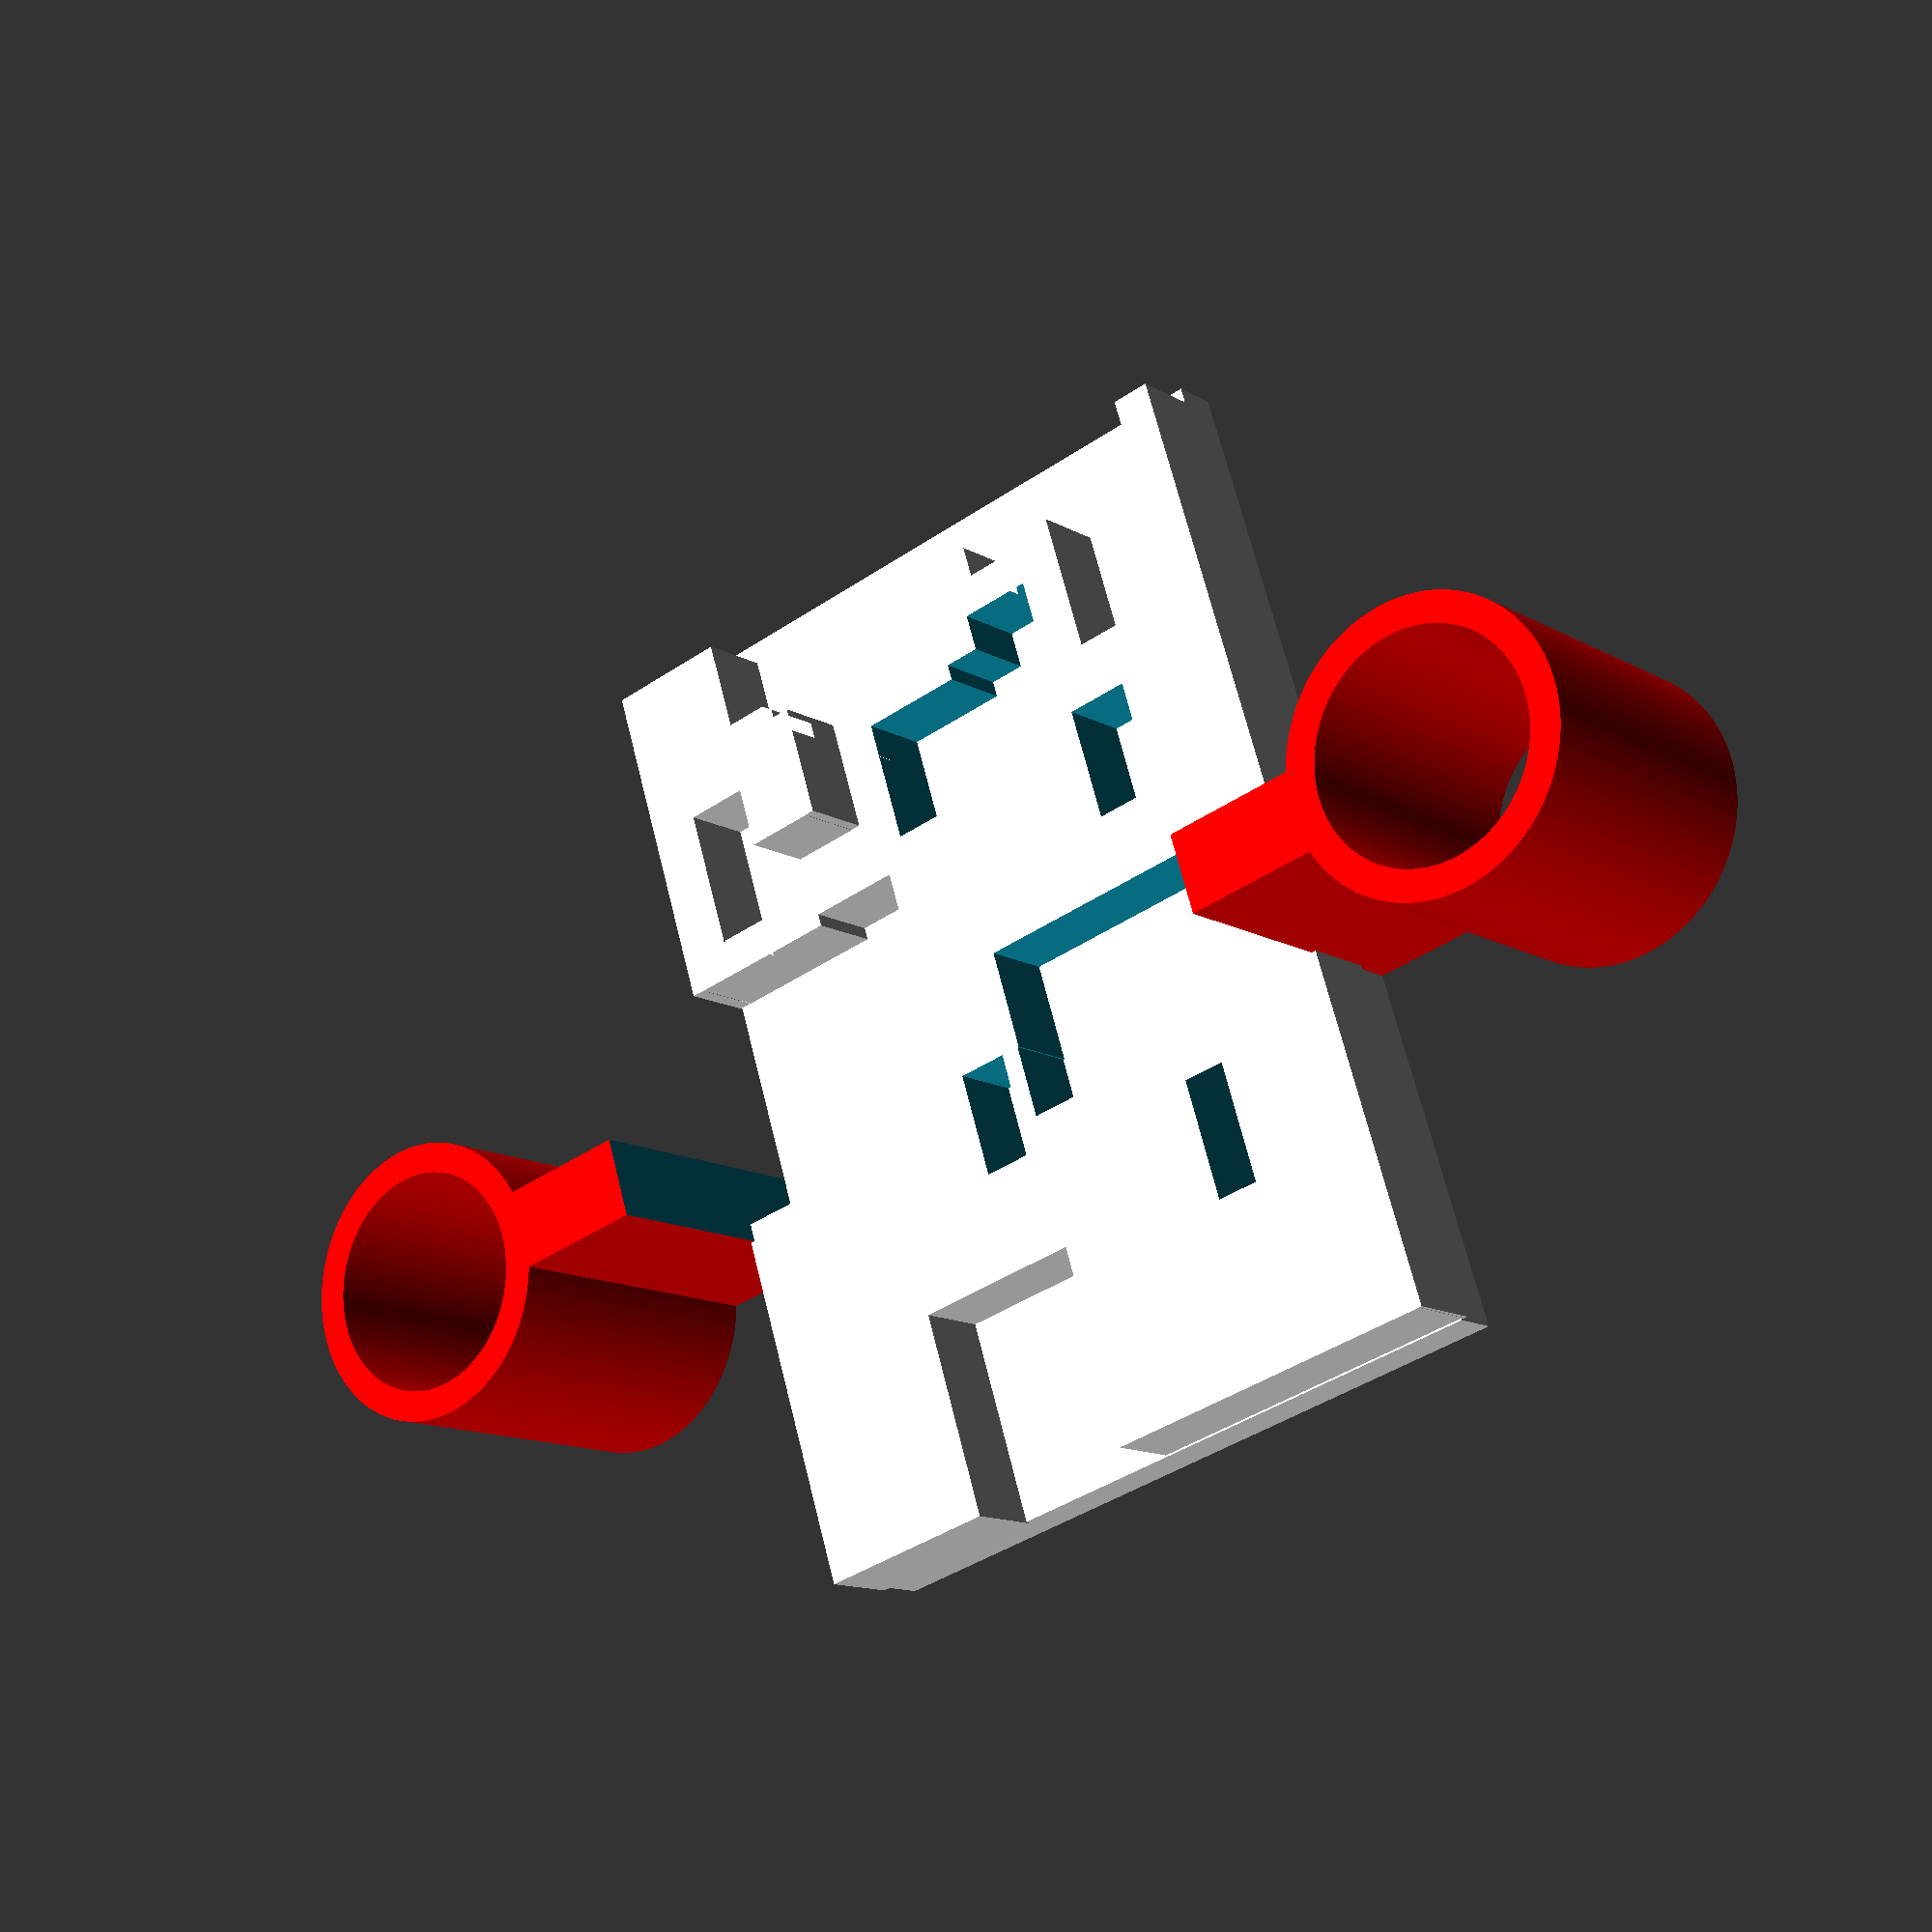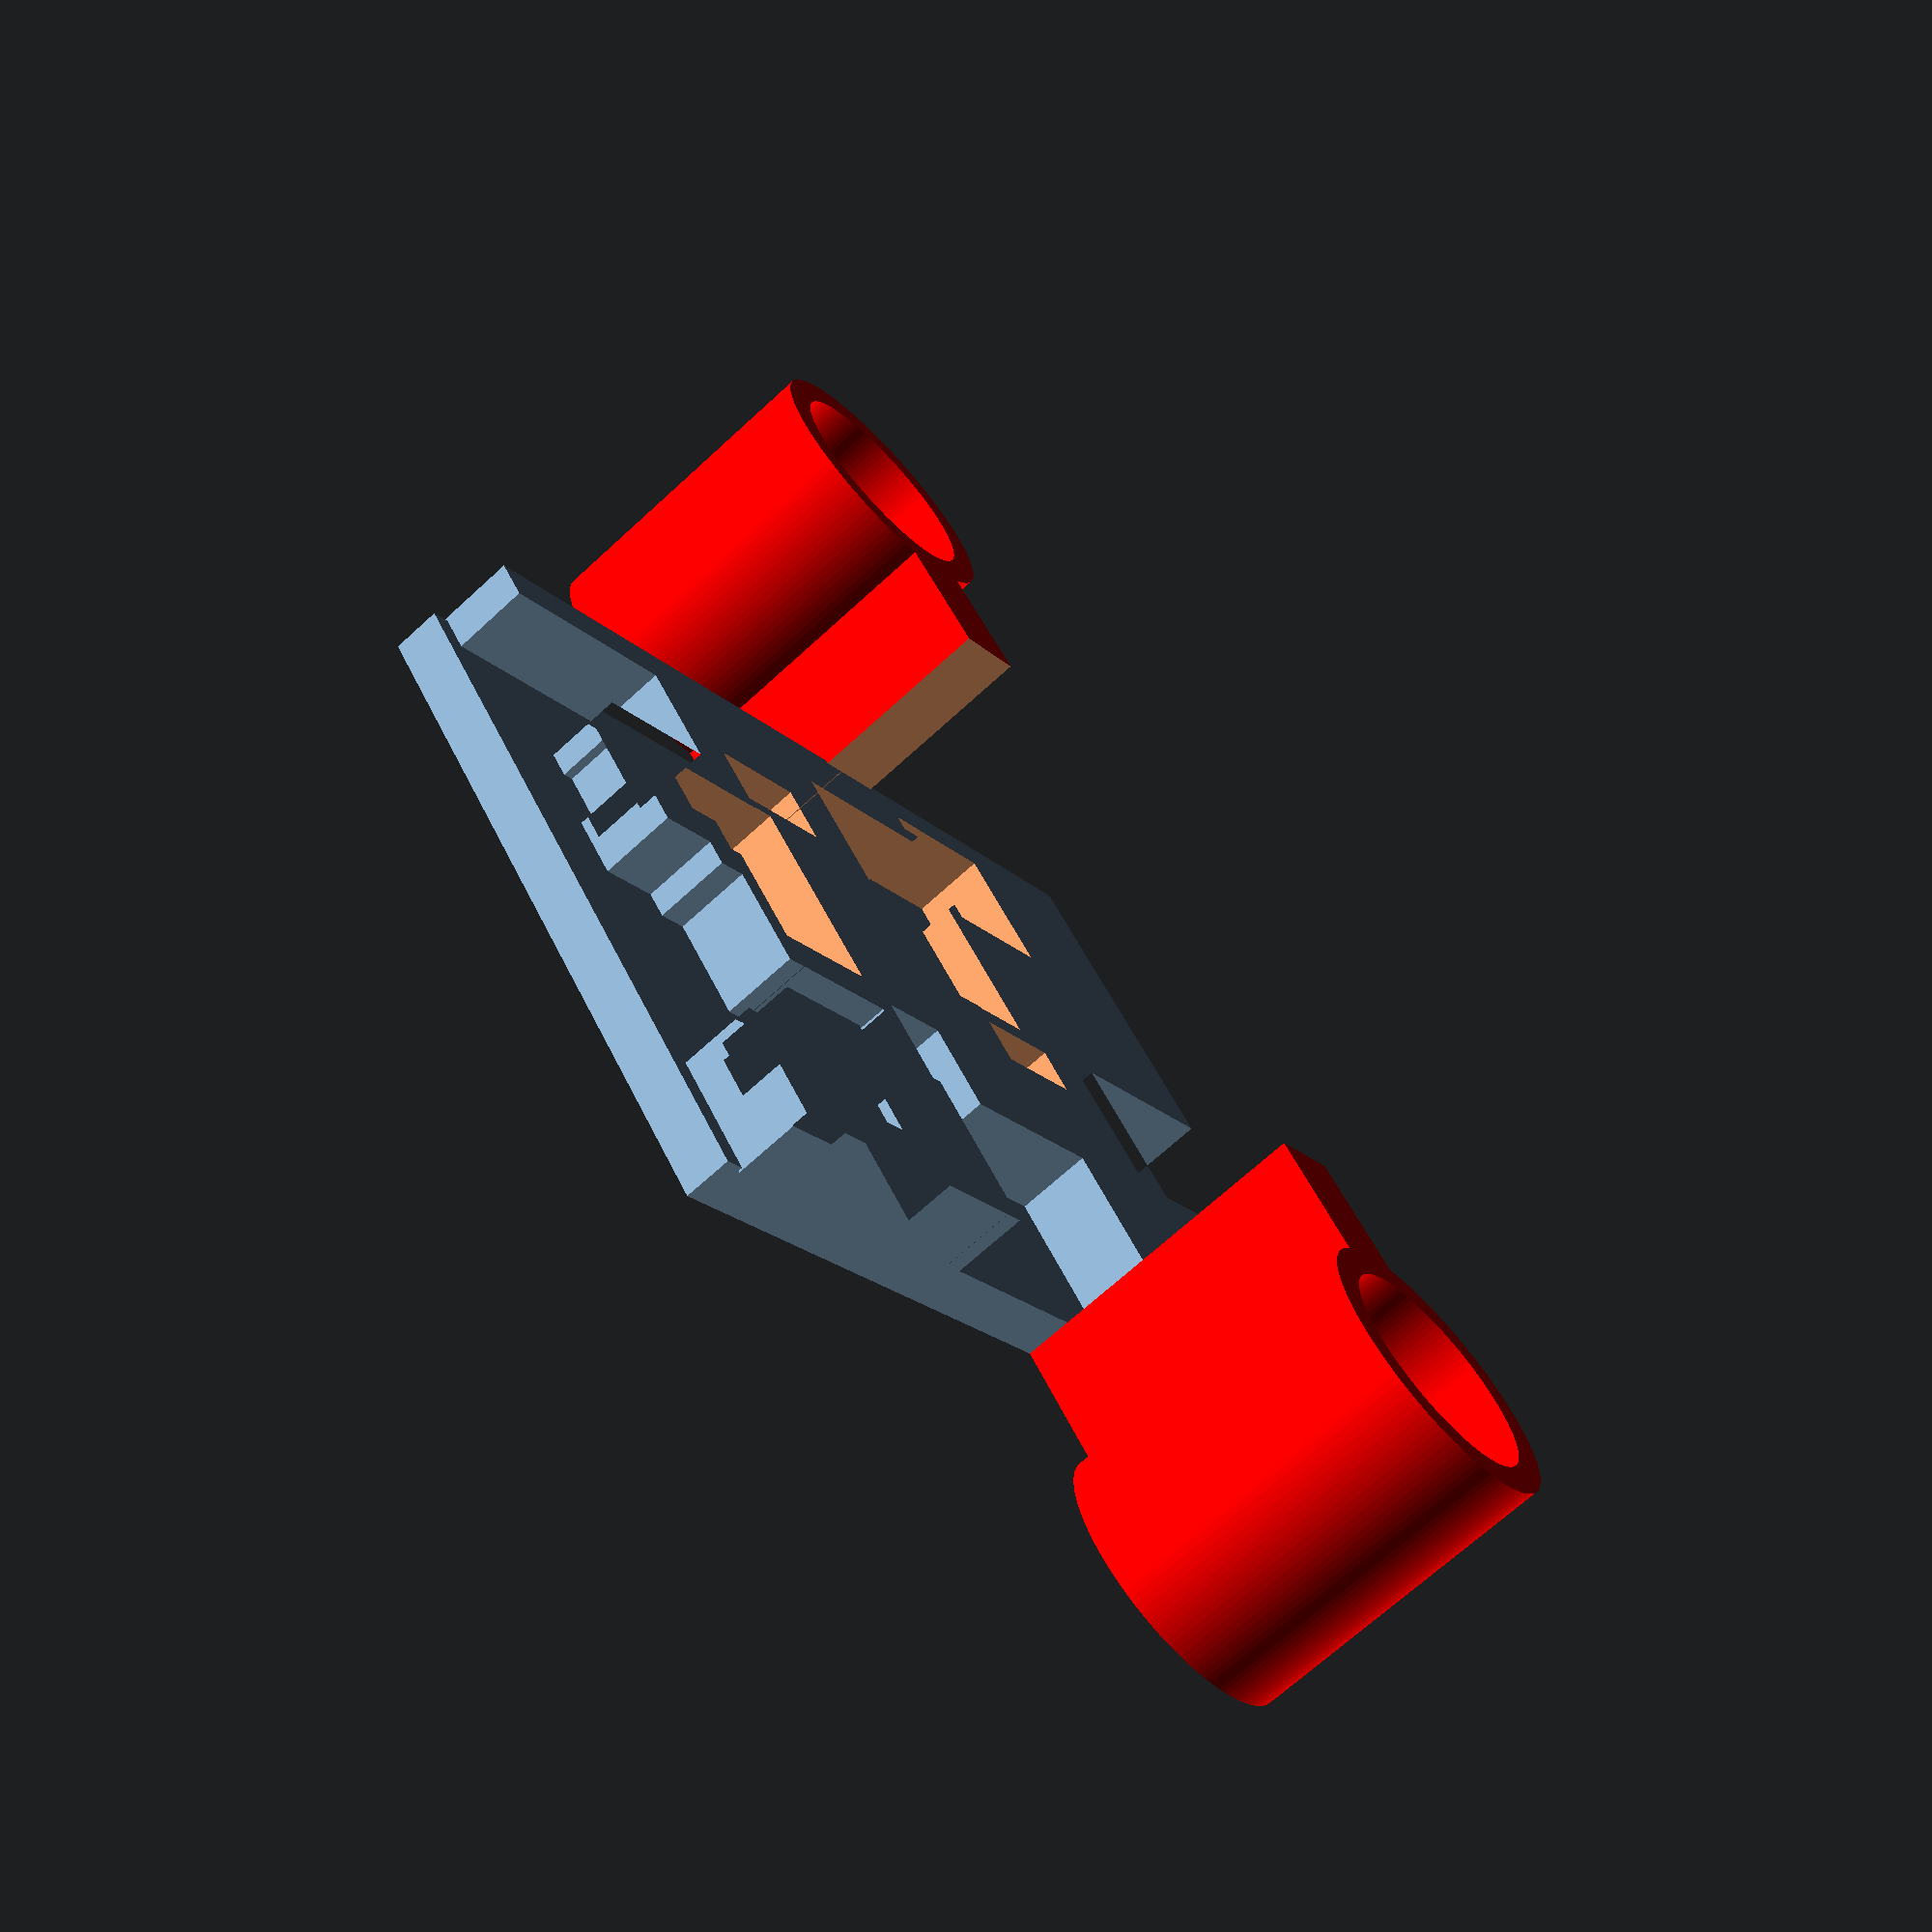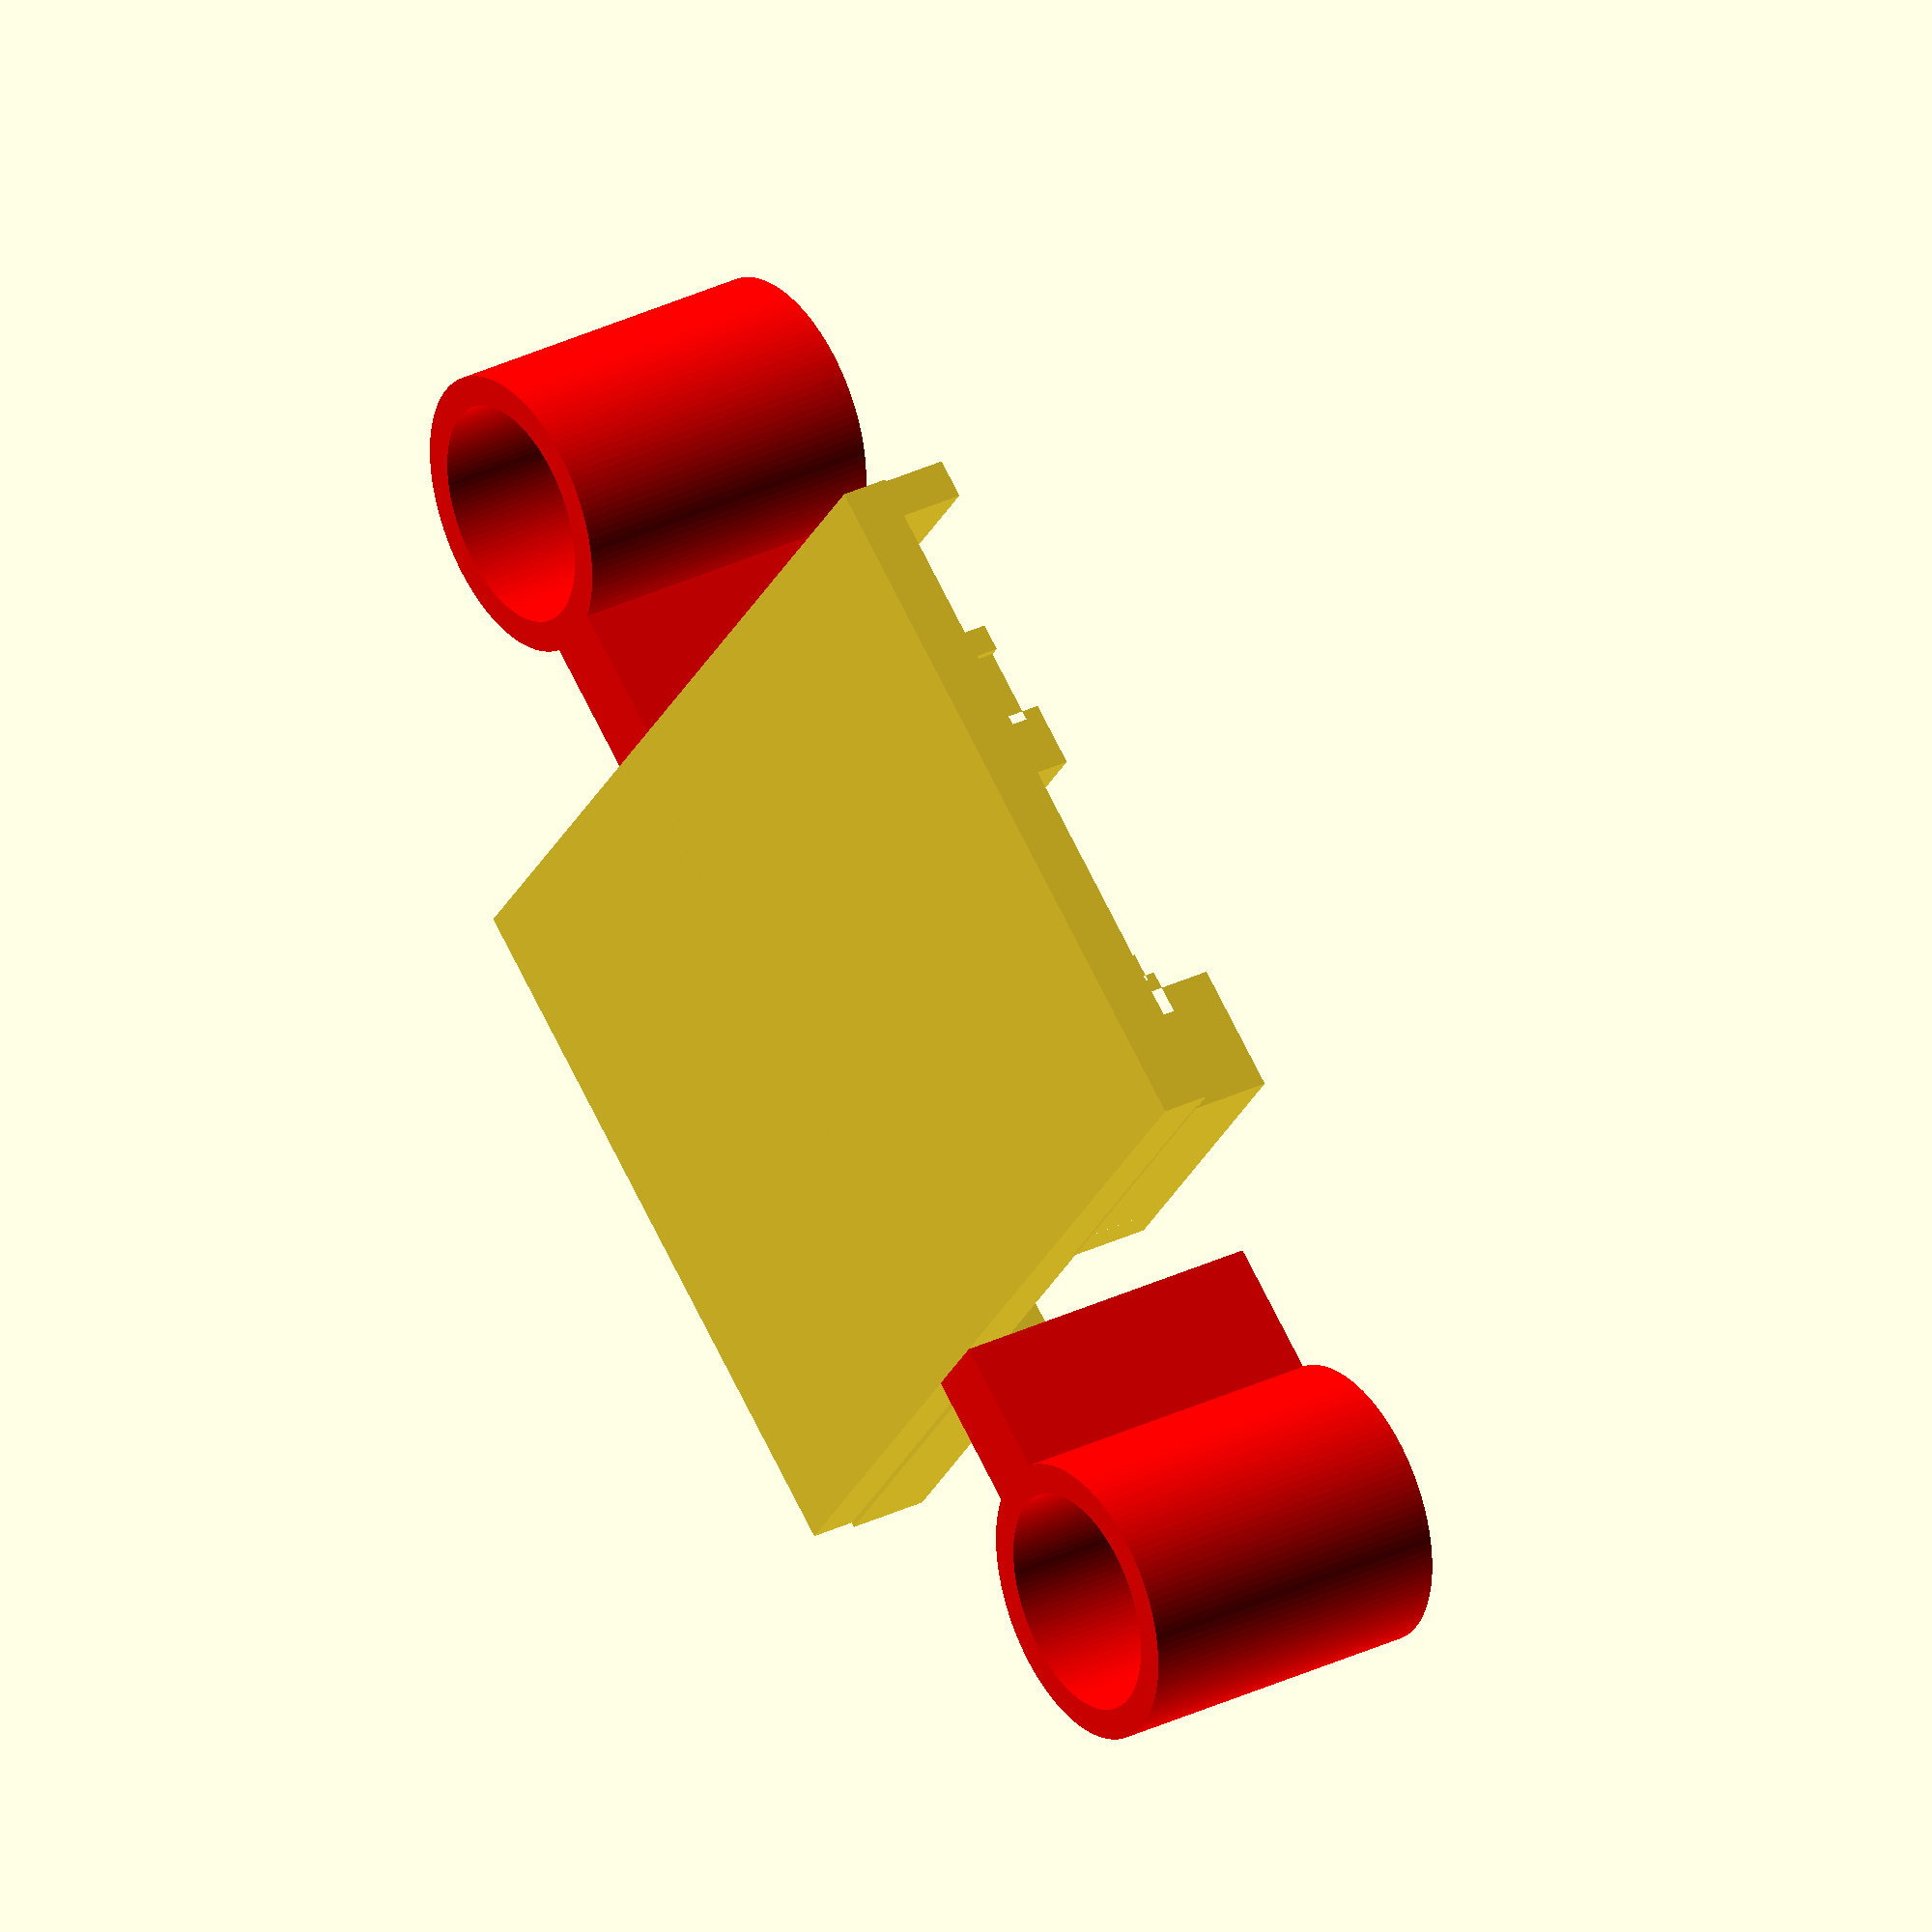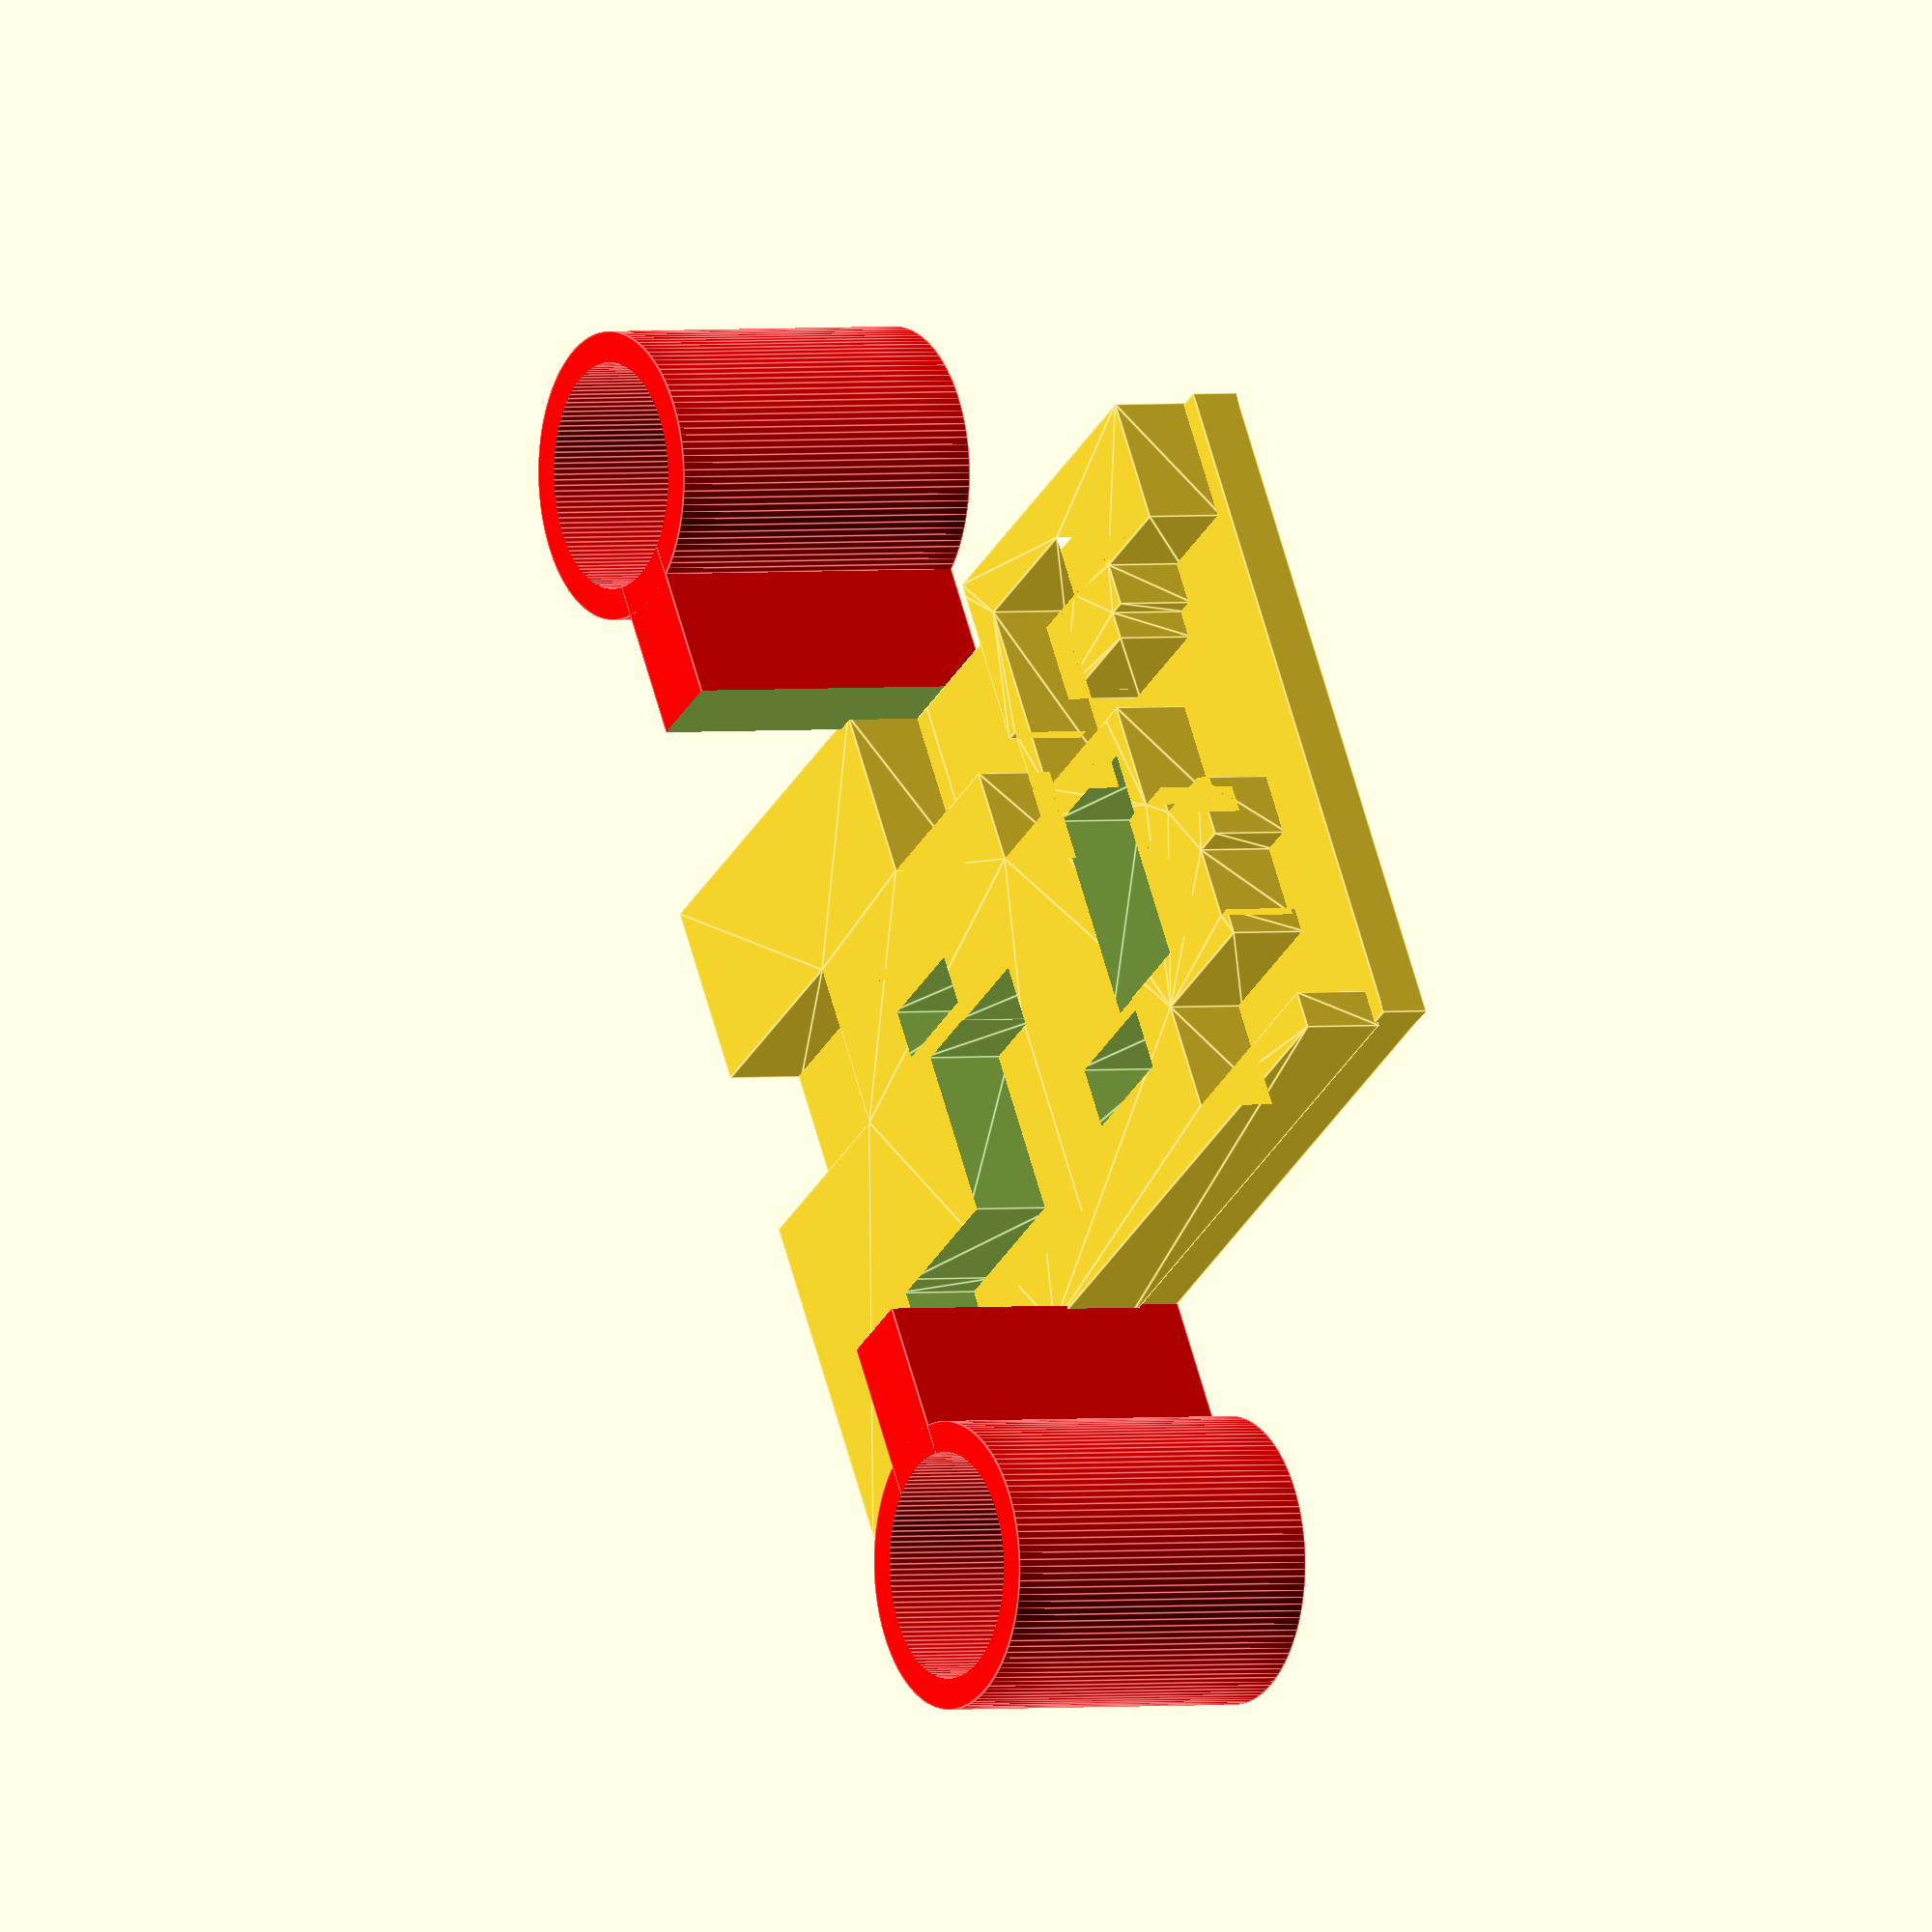
<openscad>
STANDOFF_DISTANCE = 30.5;
STANDOFF_DIAMETER = 4.98;


MOUNTH_HEIGHT = 8.0;
MOUNT_THICKNESS = 2;
STANDOFF_HEIGHT = 30;

BRIDGE_OFFSET = -2.52; // [-2.5:0.1:2.5]
TOLERANCE = 0.5; // [0:0.05:0.5]

VTX_WIDTH = 17.30;
VTX_HEIGHT_1 = 5.36;
VTX_HEIGHT_2_ANTENNA = 6.22;

VTX_CONNECTOR_HEIGHT = 6.57;
VTX_CONNECTOR_DEPTH = 4.20;

VTX_DEPTH = 31.96;
VTX_TRACE_LENGTH = 24.47;

VTX_ANTENNA_BEND = 14;



$fn = 128;
//frame_skeleton(STANDOFF_DISTANCE, STANDOFF_DIAMETER, STANDOFF_HEIGHT);
vtx_holder(STANDOFF_DISTANCE, STANDOFF_DIAMETER, MOUNTH_HEIGHT, VTX_WIDTH, VTX_HEIGHT_1, VTX_HEIGHT_2_ANTENNA, TOLERANCE);        

module vtx_holder(standoff_distance, standoff_diameter, mount_height, vtx_width, vtx_height_1, vtx_height_2_antenna, tolerance) {
    
    shelf_depth = 15;
    shelf_depth_outside = 10;
    shelf_height = 1.2;
    vtx_trace_height = 1.5;
        
    union(){
        difference(){
            holder(standoff_distance, standoff_diameter, mount_height, tolerance);

            translate([0,-vtx_width,0])    
            cube([vtx_width, 3*vtx_width, 3*mount_height], true);  
           
        }
        translate([0,-standoff_distance/2+shelf_depth/2, shelf_height/2])
        cube([vtx_width, shelf_depth, shelf_height], true);     
   
        translate([0,-standoff_distance/2-shelf_depth_outside/2, shelf_height/2])       
        cube([vtx_width, shelf_depth_outside, shelf_height], true);         

        translate([0,-standoff_distance/2+VTX_TRACE_LENGTH/2-shelf_depth_outside, shelf_height/2+vtx_trace_height])
        vtx(1);   
        
//        union(){
//            translate([-2,-standoff_distance/2-shelf_depth_outside/2-standoff_diameter-VTX_ANTENNA_BEND/2, shelf_height/2])
//            cube([5, VTX_ANTENNA_BEND, shelf_height], true);            
//            
//            translate([-2,-standoff_distance/2-shelf_depth_outside/2-standoff_diameter-VTX_ANTENNA_BEND+2/2, shelf_height/2+5/2])
//            cube([5, 2, 5], true);                   
//        }     
    }
}


module holder(standoff_distance, standoff_diameter, mount_height, tolerance) {
    mount_diameter = standoff_diameter + 2;
    mount_depth = 2;
    mount_offset = 0;
    
    

    angle_step = 90;
    number_of_bridges = 1;

    translate([0, 0, mount_height/2])
    
    difference(){
        union(){
            for (n = [0:1:number_of_bridges]){
                  rotate([0,0, n*angle_step])
                  translate([-standoff_distance/2,-standoff_distance/2, 0]) 
                  color("red")
                  standoff(mount_diameter, mount_height, true);
             };
             for (n = [0:1:number_of_bridges-1]){
                  rotate([0,0, n*angle_step])
                  translate([0,-standoff_distance/2, 0]) 
                  bridge(standoff_distance, mount_depth, mount_height, standoff_diameter, mount_offset, tolerance, true);
             };     
    
//            translate([-10,-5,0])
//            rotate([0,0,70])
//            bridge(standoff_distance-6, mount_depth, mount_height, standoff_diameter, mount_offset, tolerance, true);                
//             
//            translate([10,-5,0])
//            rotate([0,0,290])
//            bridge(standoff_distance-6, mount_depth, mount_height, standoff_diameter, mount_offset, tolerance, true);                             
         };

         for (n = [0:1:number_of_bridges]){
                  rotate([0,0, n*angle_step])
                  translate([-standoff_distance/2,-standoff_distance/2, 0]) 
                  color("red")
                  standoff(standoff_diameter + tolerance, mount_height * 2, true);                  
         }    
        
    }
   
}

module frame_skeleton(standoff_distance, standoff_diameter, standoff_height) {
    base_width = 4;
    full_side_length = standoff_distance + standoff_diameter;
    echo(str("Side length", full_side_length));
    
    translate([0,0,-base_width/2])
    base(full_side_length, base_width, true);
    
    angle_step = 90;
    translate([0,0,standoff_height/2])
    for (n = [0:1:3]){
          rotate([0,0, n*angle_step])
          translate([standoff_distance/2,standoff_distance/2,0])
          standoff(standoff_diameter, standoff_height, true);
     }
     
     translate([0,0, standoff_height])
     base(full_side_length, base_width, true);
}

module base(full_side_length, base_width, center) {    
    color("green")
    cube([full_side_length,full_side_length, base_width], center);
}

module standoff(diameter, height, center) {
    color("yellow")
    cylinder(height,diameter/2, diameter/2, center);
}

module bridge(bridge_length, bridge_thickness, bridge_height, mount_diameter, bridge_offset, tolerance, center){
    angle_step = 180;
    
    color("red")
    difference(){
        translate([0, bridge_offset, 0])         
        cube([bridge_length, bridge_thickness, bridge_height], center);
        for (n = [0:1:1]){
          rotate([0,0, n*angle_step])
          translate([bridge_length/ 2, 0, 0]) 
          standoff(mount_diameter + tolerance, bridge_height*2, center);
        }
    }
}

module vtx(h)
{
    
  HEIGHT = 2;
  fudge = 0.1;
  //From INKSCAPE
    
  SCALE = 3.58;
  translate([0,0,HEIGHT/2])
  rotate([0,180,180])    
  scale([SCALE,SCALE,HEIGHT])    
  scale([25.4/90, -25.4/90, 1]) union()
  {
    difference()
    {
       linear_extrude(height=h)
         polygon([[-8.674923,-12.135435],[-8.674923,-3.728712],[-8.674923,-2.746859],[-4.376478,-2.746859],[-4.376478,-2.634721],[-4.376478,1.861645],[-2.013831,1.861645],[-2.013831,3.869275],[-4.340304,3.869275],[-4.340304,3.560249],[-8.275981,3.560249],[-8.275981,3.567483],[-8.606711,3.567483],[-8.606711,12.106497],[-5.498372,12.106497],[-5.498372,10.396008],[-5.498372,9.813613],[-5.048271,9.813613],[-4.428154,9.813613],[-4.428154,9.381598],[-3.728455,9.381598],[-3.728455,6.487718],[-3.975986,6.487718],[-3.975986,6.479966],[-5.711280,6.479966],[-5.711280,8.034912],[-7.299296,8.034912],[-7.299296,5.429385],[-7.299296,4.503343],[-5.711280,4.503343],[-2.404504,4.503343],[-2.404504,4.602562],[-2.404504,5.429385],[-2.404504,7.744489],[-2.418458,7.744489],[-2.418458,8.329983],[0.273367,8.329983],[0.273367,9.133551],[0.951362,9.133551],[0.951362,9.736616],[0.951362,10.001200],[0.951362,10.787197],[2.505789,10.787197],[2.505789,10.001200],[4.319116,10.001200],[4.319116,10.298856],[4.970238,10.298856],[4.970238,6.775040],[5.746419,6.775040],[7.698753,6.775040],[7.698753,12.135435],[8.650118,12.135435],[8.650118,6.775040],[8.650118,2.456958],[8.650118,2.308130],[8.650118,0.968158],[8.650118,-1.984116],[8.674923,-1.984116],[8.674923,-12.059470],[8.599990,-12.059470],[8.599990,-12.065153],[4.444688,-12.065153],[0.104902,-12.065153],[0.104902,-7.004481],[-4.126365,-7.004481],[-4.126365,-12.135435],[-8.674923,-12.135435]]);
       translate([0, 0, -fudge])
         linear_extrude(height=h+2*fudge)
           polygon([[4.444688,-7.651988],[7.898741,-7.651988],[7.898741,-3.962807],[7.002155,-3.962807],[7.002155,0.633812],[0.289388,0.633812],[0.289388,-1.861127],[0.255281,-1.861127],[0.255281,-3.682204],[4.444172,-3.682204],[4.444172,-4.838205],[4.444172,-7.004481],[4.444688,-7.651988]]);
       translate([0, 0, -fudge])
         linear_extrude(height=h+2*fudge)
           polygon([[-1.462961,-4.464068],[-0.216008,-4.464068],[-0.216008,-3.682204],[-0.216008,-1.861127],[-1.462961,-1.861127],[-1.462961,-4.464068]]);
       translate([0, 0, -fudge])
         linear_extrude(height=h+2*fudge)
           polygon([[4.192508,2.456958],[5.746419,2.456958],[5.746419,5.311047],[4.970238,5.311047],[4.749064,5.311047],[4.319116,5.311047],[4.192508,5.311047],[4.192508,2.456958]]);
       translate([0, 0, -fudge])
         linear_extrude(height=h+2*fudge)
           polygon([[-1.426271,4.640802],[3.894852,4.640802],[3.894852,5.311047],[3.861779,5.311047],[3.861779,9.067406],[2.075841,9.067406],[2.075841,8.141364],[1.182873,8.141364],[1.182873,7.744489],[-1.426271,7.744489],[-1.426271,4.640802]]);
    }
  }
}

</openscad>
<views>
elev=192.6 azim=162.7 roll=143.4 proj=p view=solid
elev=68.2 azim=231.6 roll=312.8 proj=p view=solid
elev=147.9 azim=142.9 roll=304.2 proj=o view=wireframe
elev=358.3 azim=58.2 roll=59.7 proj=o view=edges
</views>
